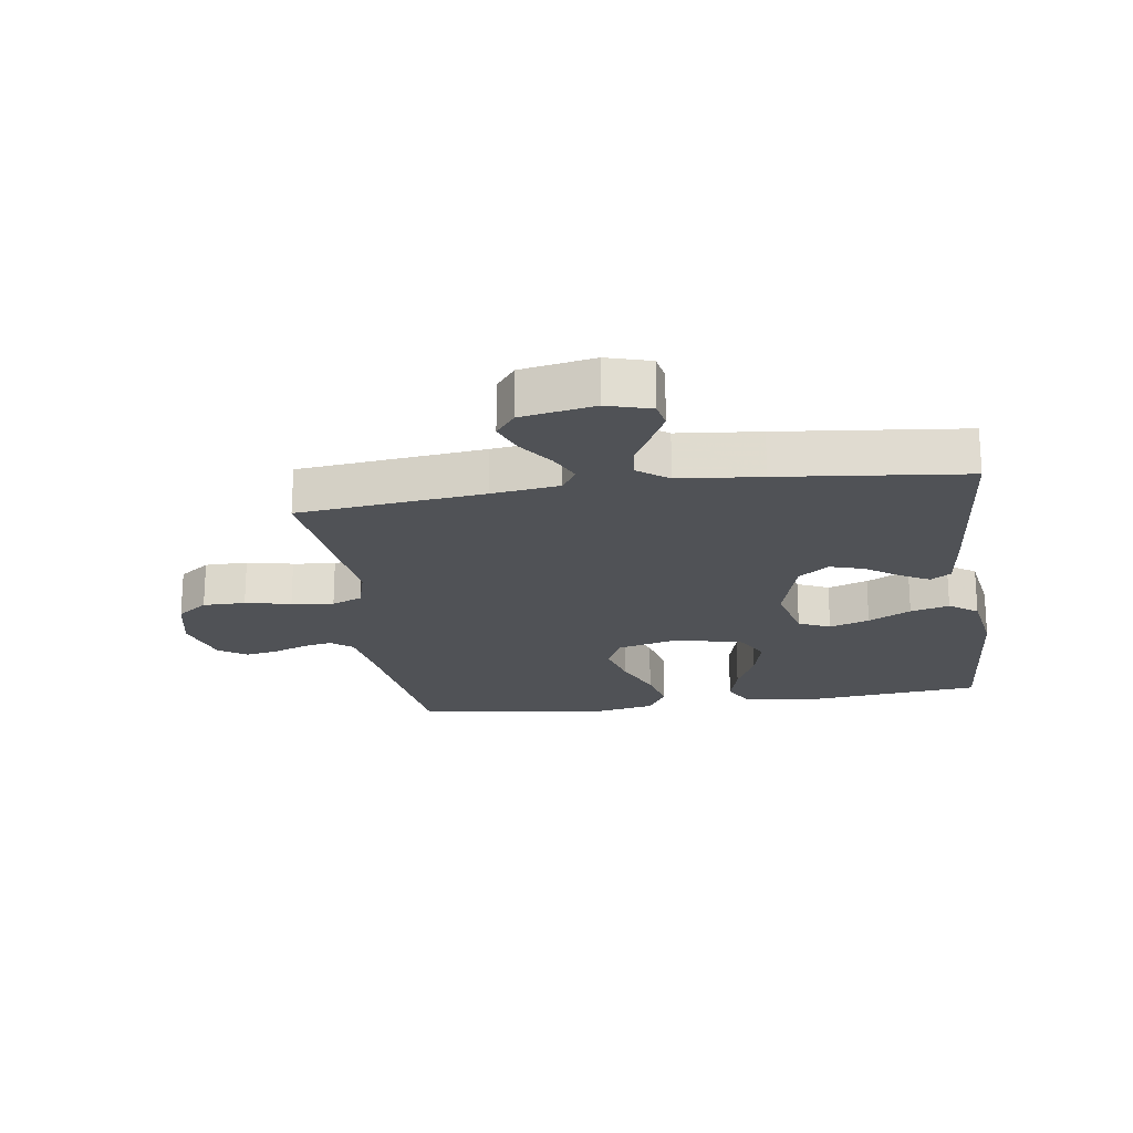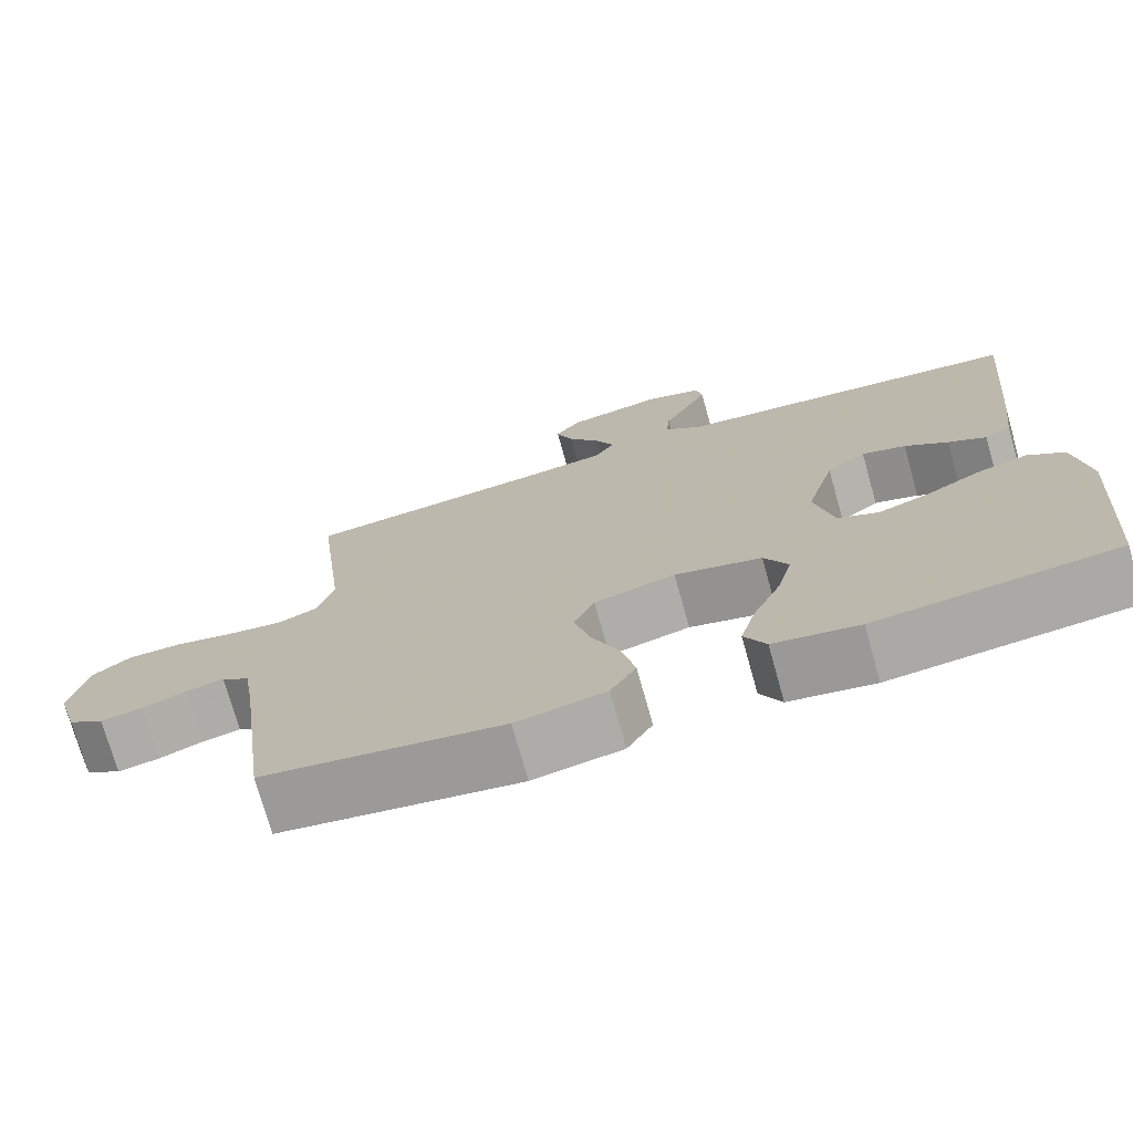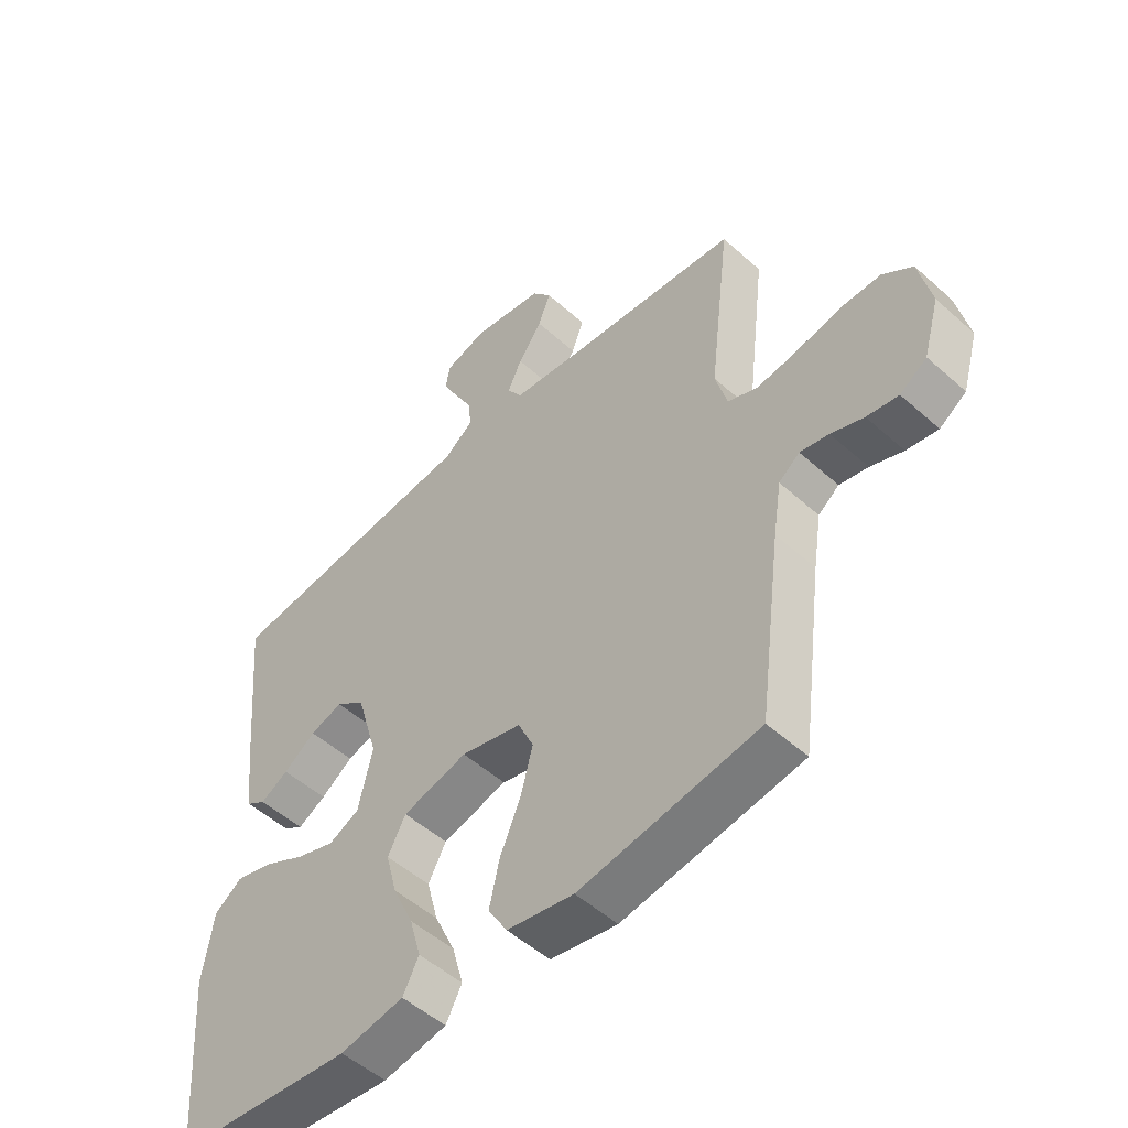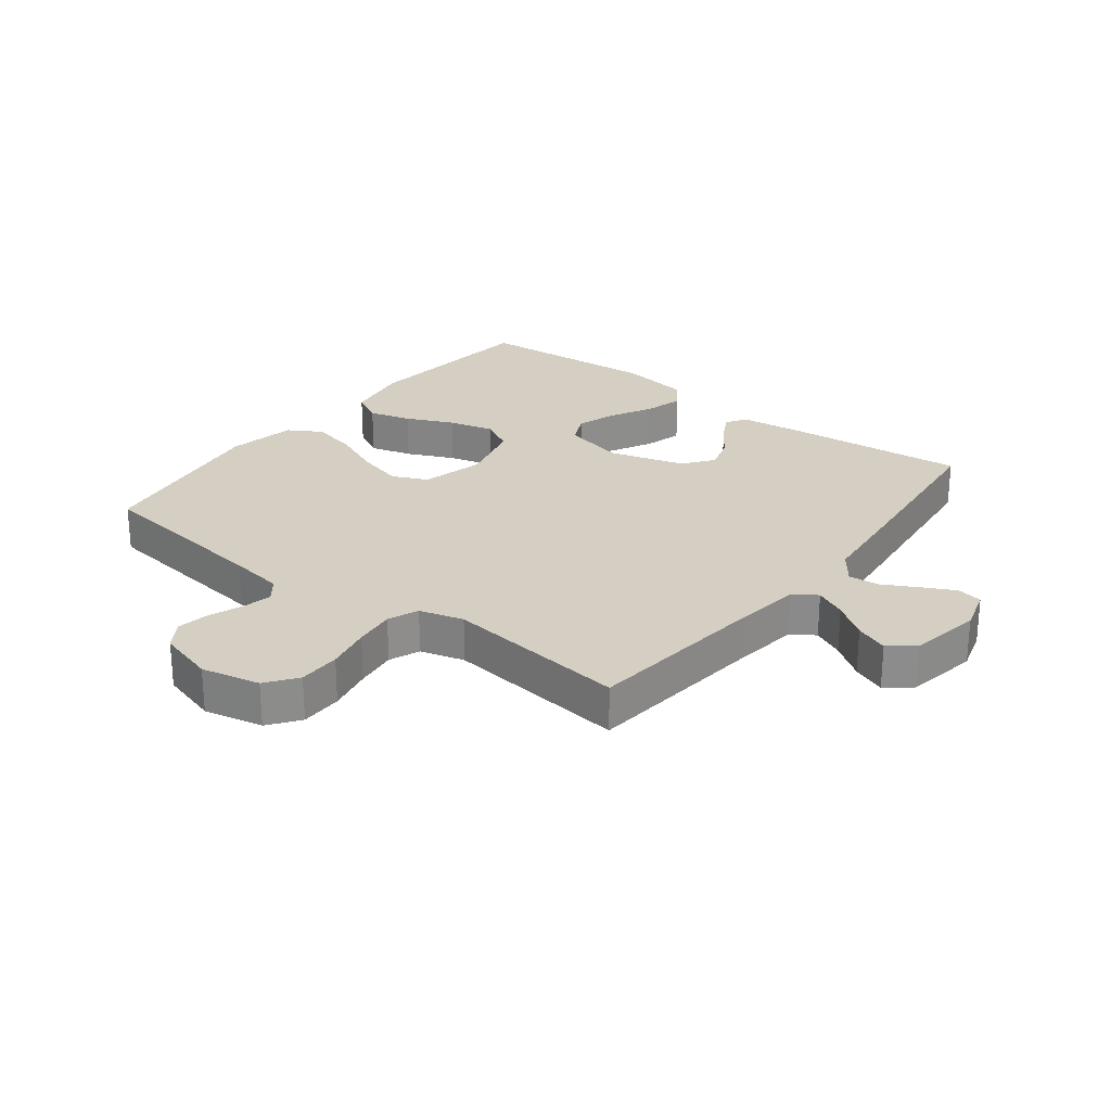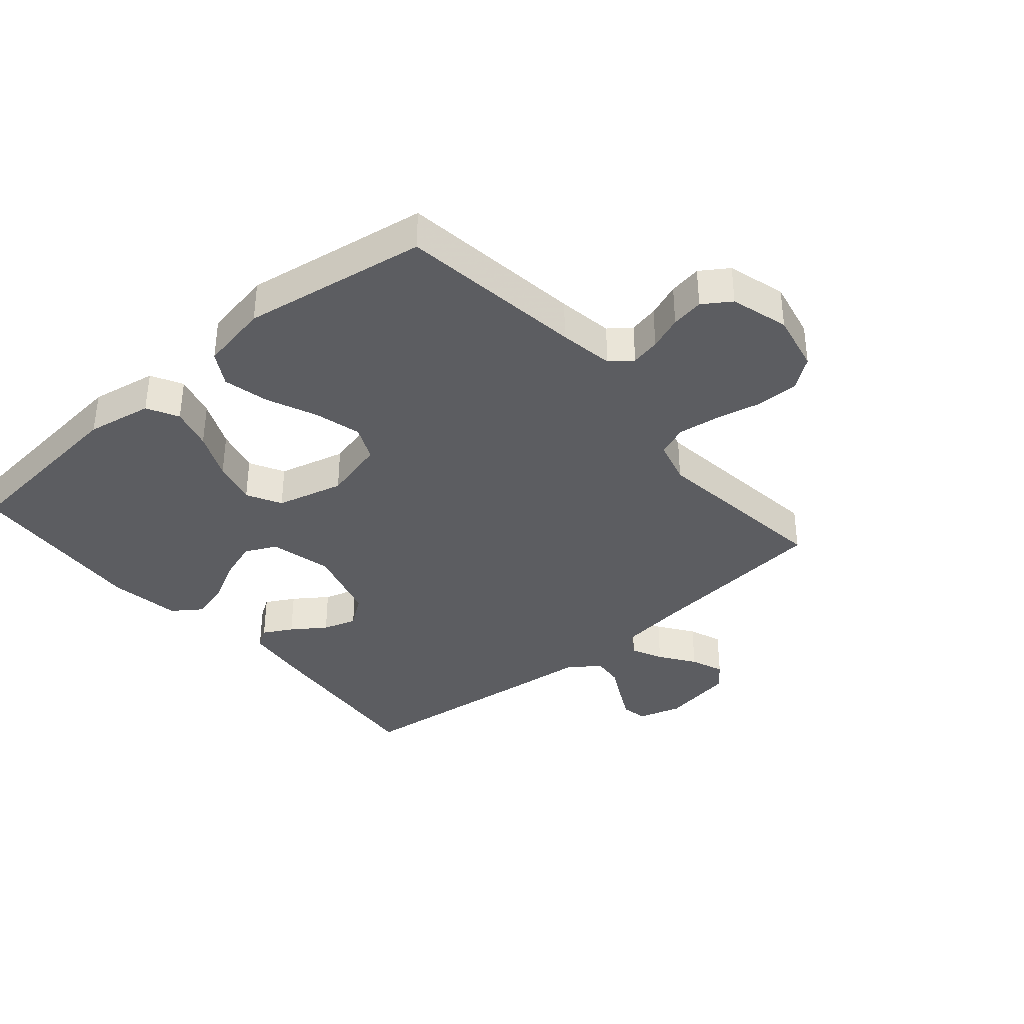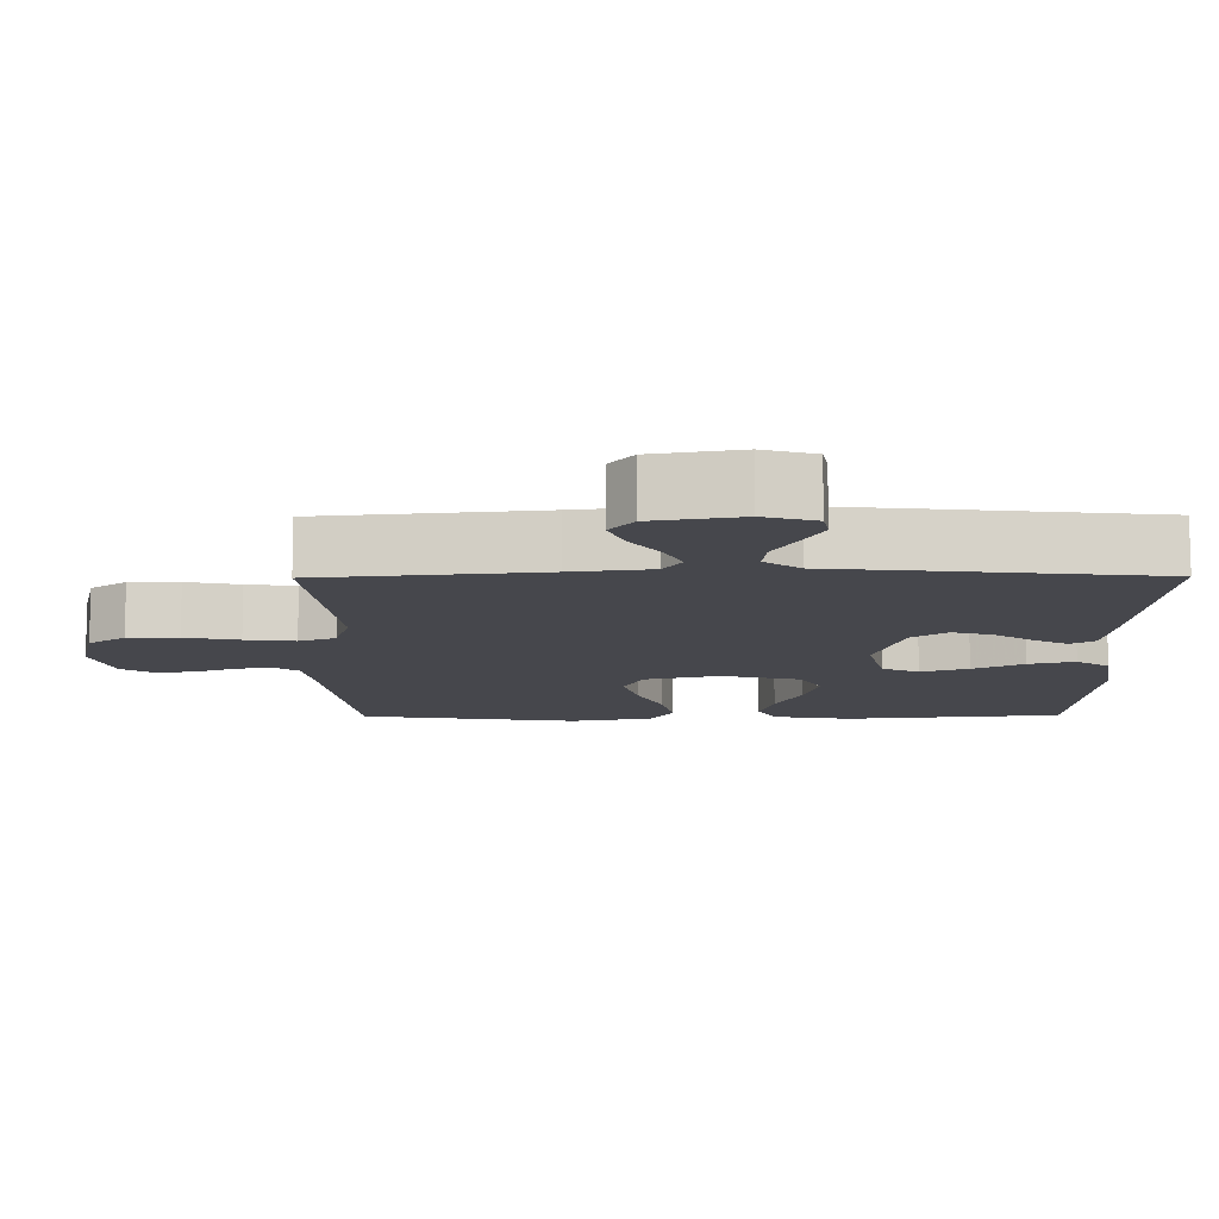
<metadata>
{"format":"obj","ext":"obj","renderer":"f3d","projection":"perspective","resolution":1024,"background":"white","views":[{"elev":-20.7,"azim":8.5,"up":"+Y"},{"elev":-73.7,"azim":15.7,"up":"+Z"},{"elev":-51.5,"azim":-134.1,"up":"+Z"},{"elev":25.8,"azim":-52.3,"up":"+Y"},{"elev":-36.7,"azim":-139.4,"up":"+Y"},{"elev":79.1,"azim":-0.1,"up":"+Z"}]}
</metadata>
<code>
v -0.5 0.07 0.5
v -0.2 0.07 0.531
v -0.091 0.07 0.545
v -0.066 0.07 0.583
v -0.09 0.07 0.634
v -0.13 0.07 0.691
v -0.151 0.07 0.745
v -0.119 0.07 0.786
v 0 0.07 0.807
v 0.071 0.07 0.786
v 0.079 0.07 0.744
v 0.052 0.07 0.691
v 0.022 0.07 0.635
v 0.017 0.07 0.585
v 0.066 0.07 0.548
v 0.2 0.07 0.534
v 0.5 0.07 0.5
v 0.472 0.07 0.2
v 0.46 0.07 0.1
v 0.427 0.07 0.079
v 0.38 0.07 0.105
v 0.326 0.07 0.143
v 0.271 0.07 0.16
v 0.222 0.07 0.124
v 0.186 0.07 0
v 0.21 0.07 -0.102
v 0.261 0.07 -0.126
v 0.326 0.07 -0.104
v 0.395 0.07 -0.068
v 0.458 0.07 -0.051
v 0.504 0.07 -0.084
v 0.522 0.07 -0.2
v 0.5 0.07 -0.5
v 0.2 0.07 -0.53
v 0.093 0.07 -0.511
v 0.066 0.07 -0.46
v 0.085 0.07 -0.391
v 0.12 0.07 -0.314
v 0.139 0.07 -0.241
v 0.109 0.07 -0.185
v 0 0.07 -0.157
v -0.102 0.07 -0.183
v -0.128 0.07 -0.24
v -0.108 0.07 -0.316
v -0.073 0.07 -0.397
v -0.056 0.07 -0.472
v -0.088 0.07 -0.526
v -0.2 0.07 -0.547
v -0.5 0.07 -0.5
v -0.539 0.07 -0.2
v -0.553 0.07 -0.111
v -0.588 0.07 -0.084
v -0.636 0.07 -0.094
v -0.691 0.07 -0.115
v -0.744 0.07 -0.124
v -0.789 0.07 -0.094
v -0.816 0.07 0
v -0.795 0.07 0.096
v -0.745 0.07 0.133
v -0.676 0.07 0.133
v -0.602 0.07 0.117
v -0.534 0.07 0.108
v -0.484 0.07 0.128
v -0.464 0.07 0.2
v -0.5 0 0.5
v -0.2 0 0.531
v -0.091 0 0.545
v -0.066 0 0.583
v -0.09 0 0.634
v -0.13 0 0.691
v -0.151 0 0.745
v -0.119 0 0.786
v 0 0 0.807
v 0.071 0 0.786
v 0.079 0 0.744
v 0.052 0 0.691
v 0.022 0 0.635
v 0.017 0 0.585
v 0.066 0 0.548
v 0.2 0 0.534
v 0.5 0 0.5
v 0.472 0 0.2
v 0.46 0 0.1
v 0.427 0 0.079
v 0.38 0 0.105
v 0.326 0 0.143
v 0.271 0 0.16
v 0.222 0 0.124
v 0.186 0 0
v 0.21 0 -0.102
v 0.261 0 -0.126
v 0.326 0 -0.104
v 0.395 0 -0.068
v 0.458 0 -0.051
v 0.504 0 -0.084
v 0.522 0 -0.2
v 0.5 0 -0.5
v 0.2 0 -0.53
v 0.093 0 -0.511
v 0.066 0 -0.46
v 0.085 0 -0.391
v 0.12 0 -0.314
v 0.139 0 -0.241
v 0.109 0 -0.185
v 0 0 -0.157
v -0.102 0 -0.183
v -0.128 0 -0.24
v -0.108 0 -0.316
v -0.073 0 -0.397
v -0.056 0 -0.472
v -0.088 0 -0.526
v -0.2 0 -0.547
v -0.5 0 -0.5
v -0.539 0 -0.2
v -0.553 0 -0.111
v -0.588 0 -0.084
v -0.636 0 -0.094
v -0.691 0 -0.115
v -0.744 0 -0.124
v -0.789 0 -0.094
v -0.816 0 0
v -0.795 0 0.096
v -0.745 0 0.133
v -0.676 0 0.133
v -0.602 0 0.117
v -0.534 0 0.108
v -0.484 0 0.128
v -0.464 0 0.2
f 59 60 61
f 58 59 61
f 57 58 61
f 56 57 61
f 55 56 61
f 54 55 61
f 53 54 61
f 52 53 61 62
f 51 52 62 63
f 48 49 50
f 47 48 50
f 46 47 50
f 45 46 50
f 44 45 50
f 50 51 63
f 44 50 63
f 43 44 63
f 36 37 38
f 35 36 38
f 34 35 38
f 33 34 38
f 32 33 38
f 31 32 38
f 30 31 38
f 29 30 38
f 28 29 38
f 27 28 38 39
f 26 27 39 40
f 20 21 22
f 19 20 22
f 18 19 22
f 17 18 22
f 16 17 22
f 15 16 22
f 14 15 22 23
f 11 12 13
f 10 11 13
f 9 10 13
f 8 9 13
f 7 8 13
f 6 7 13
f 5 6 13
f 4 5 13 14
f 14 23 24
f 4 14 24
f 3 4 24
f 64 1 2
f 64 2 3
f 63 64 3
f 43 63 3
f 42 43 3
f 3 24 25
f 42 3 25
f 41 42 25
f 25 26 40 41
f 125 124 123
f 125 123 122
f 125 122 121
f 125 121 120
f 125 120 119
f 125 119 118
f 125 118 117
f 126 125 117 116
f 127 126 116 115
f 114 113 112
f 114 112 111
f 114 111 110
f 114 110 109
f 114 109 108
f 127 115 114
f 127 114 108
f 127 108 107
f 102 101 100
f 102 100 99
f 102 99 98
f 102 98 97
f 102 97 96
f 102 96 95
f 102 95 94
f 102 94 93
f 102 93 92
f 103 102 92 91
f 104 103 91 90
f 86 85 84
f 86 84 83
f 86 83 82
f 86 82 81
f 86 81 80
f 86 80 79
f 87 86 79 78
f 77 76 75
f 77 75 74
f 77 74 73
f 77 73 72
f 77 72 71
f 77 71 70
f 77 70 69
f 78 77 69 68
f 88 87 78
f 88 78 68
f 88 68 67
f 66 65 128
f 67 66 128
f 67 128 127
f 67 127 107
f 67 107 106
f 89 88 67
f 89 67 106
f 89 106 105
f 105 104 90 89
f 1 65 66 2
f 2 66 67 3
f 3 67 68 4
f 4 68 69 5
f 5 69 70 6
f 6 70 71 7
f 7 71 72 8
f 8 72 73 9
f 9 73 74 10
f 10 74 75 11
f 11 75 76 12
f 12 76 77 13
f 13 77 78 14
f 14 78 79 15
f 15 79 80 16
f 16 80 81 17
f 17 81 82 18
f 18 82 83 19
f 19 83 84 20
f 20 84 85 21
f 21 85 86 22
f 22 86 87 23
f 23 87 88 24
f 24 88 89 25
f 25 89 90 26
f 26 90 91 27
f 27 91 92 28
f 28 92 93 29
f 29 93 94 30
f 30 94 95 31
f 31 95 96 32
f 32 96 97 33
f 33 97 98 34
f 34 98 99 35
f 35 99 100 36
f 36 100 101 37
f 37 101 102 38
f 38 102 103 39
f 39 103 104 40
f 40 104 105 41
f 41 105 106 42
f 42 106 107 43
f 43 107 108 44
f 44 108 109 45
f 45 109 110 46
f 46 110 111 47
f 47 111 112 48
f 48 112 113 49
f 49 113 114 50
f 50 114 115 51
f 51 115 116 52
f 52 116 117 53
f 53 117 118 54
f 54 118 119 55
f 55 119 120 56
f 56 120 121 57
f 57 121 122 58
f 58 122 123 59
f 59 123 124 60
f 60 124 125 61
f 61 125 126 62
f 62 126 127 63
f 63 127 128 64
f 64 128 65 1

</code>
